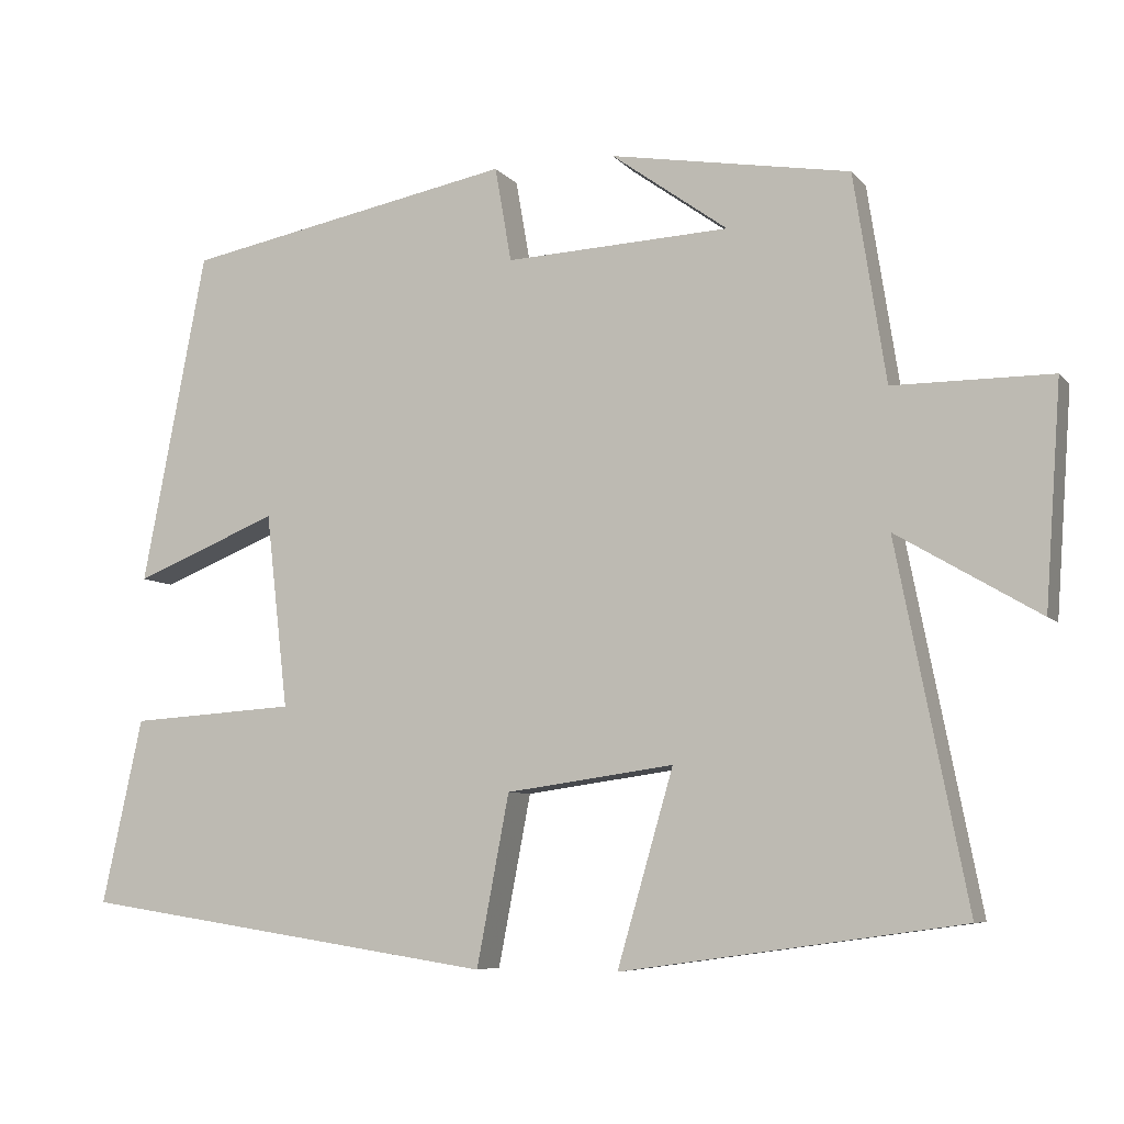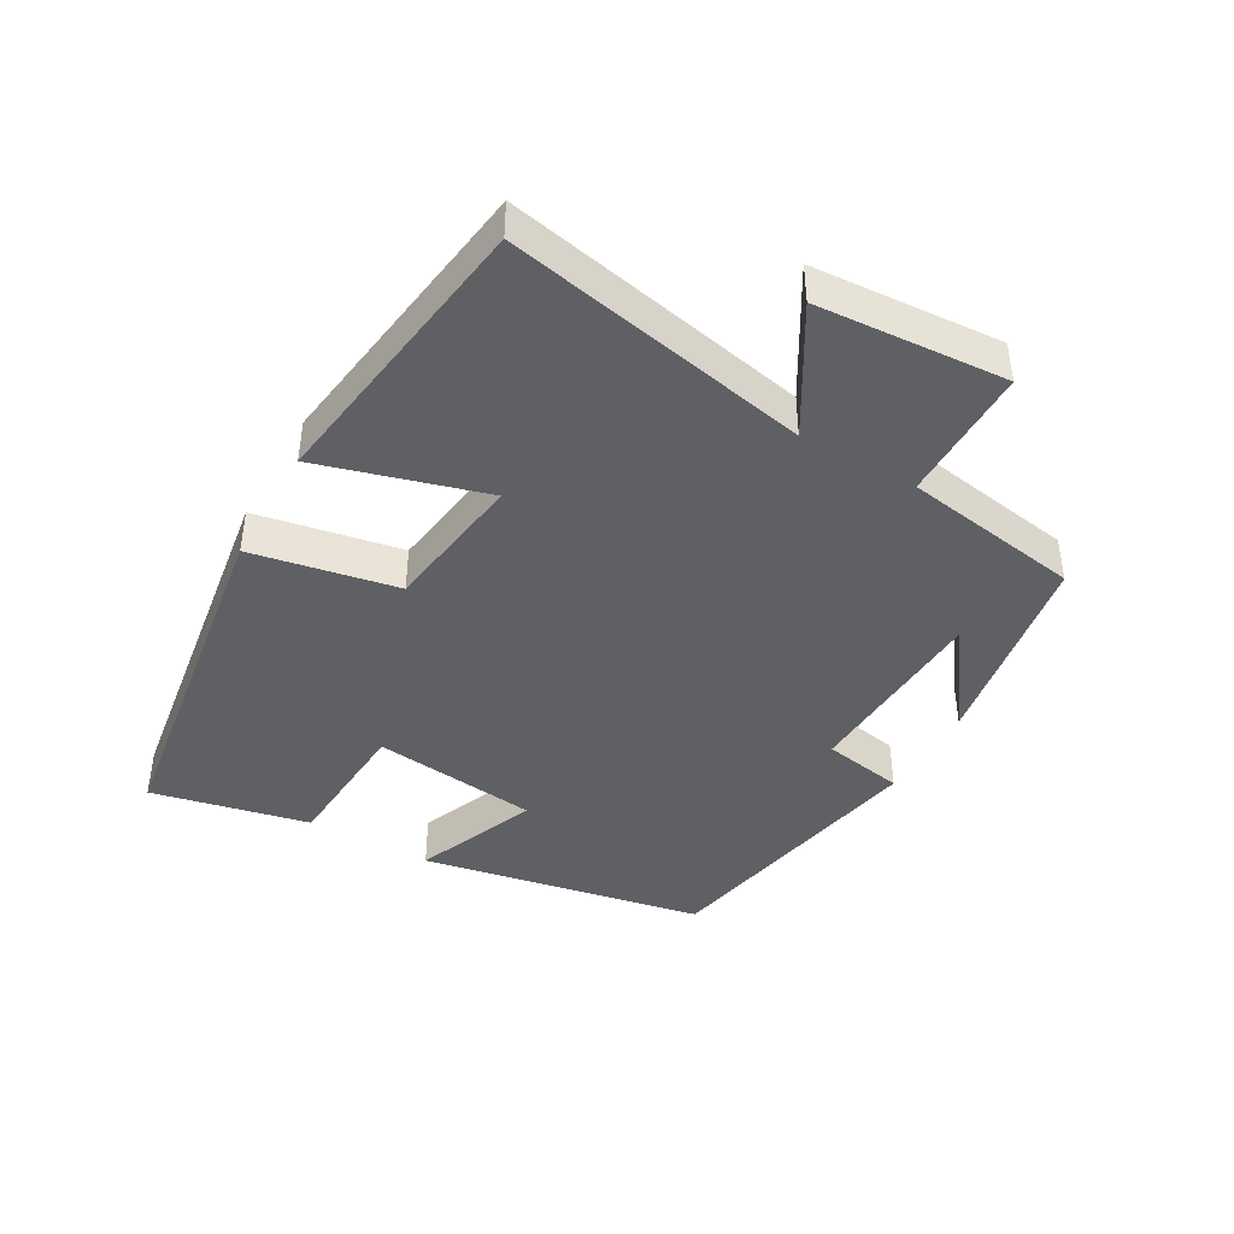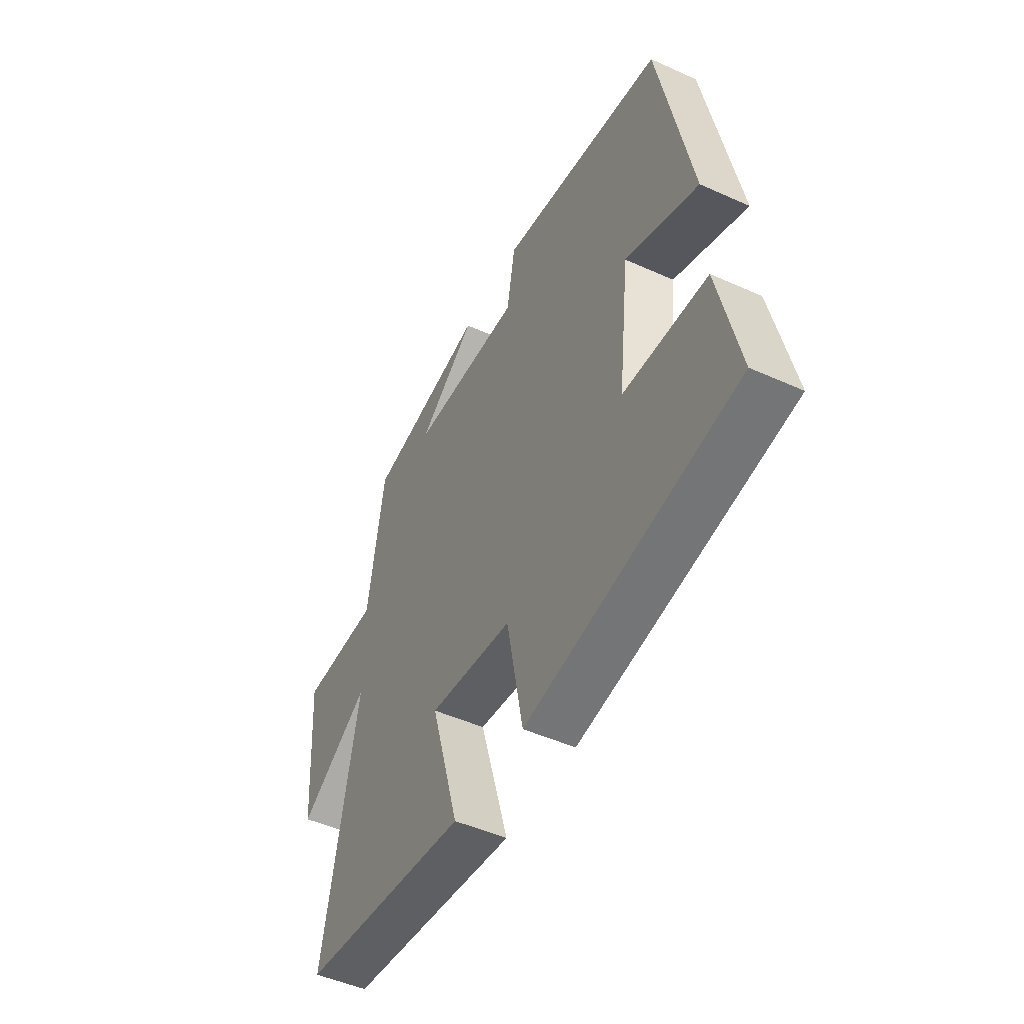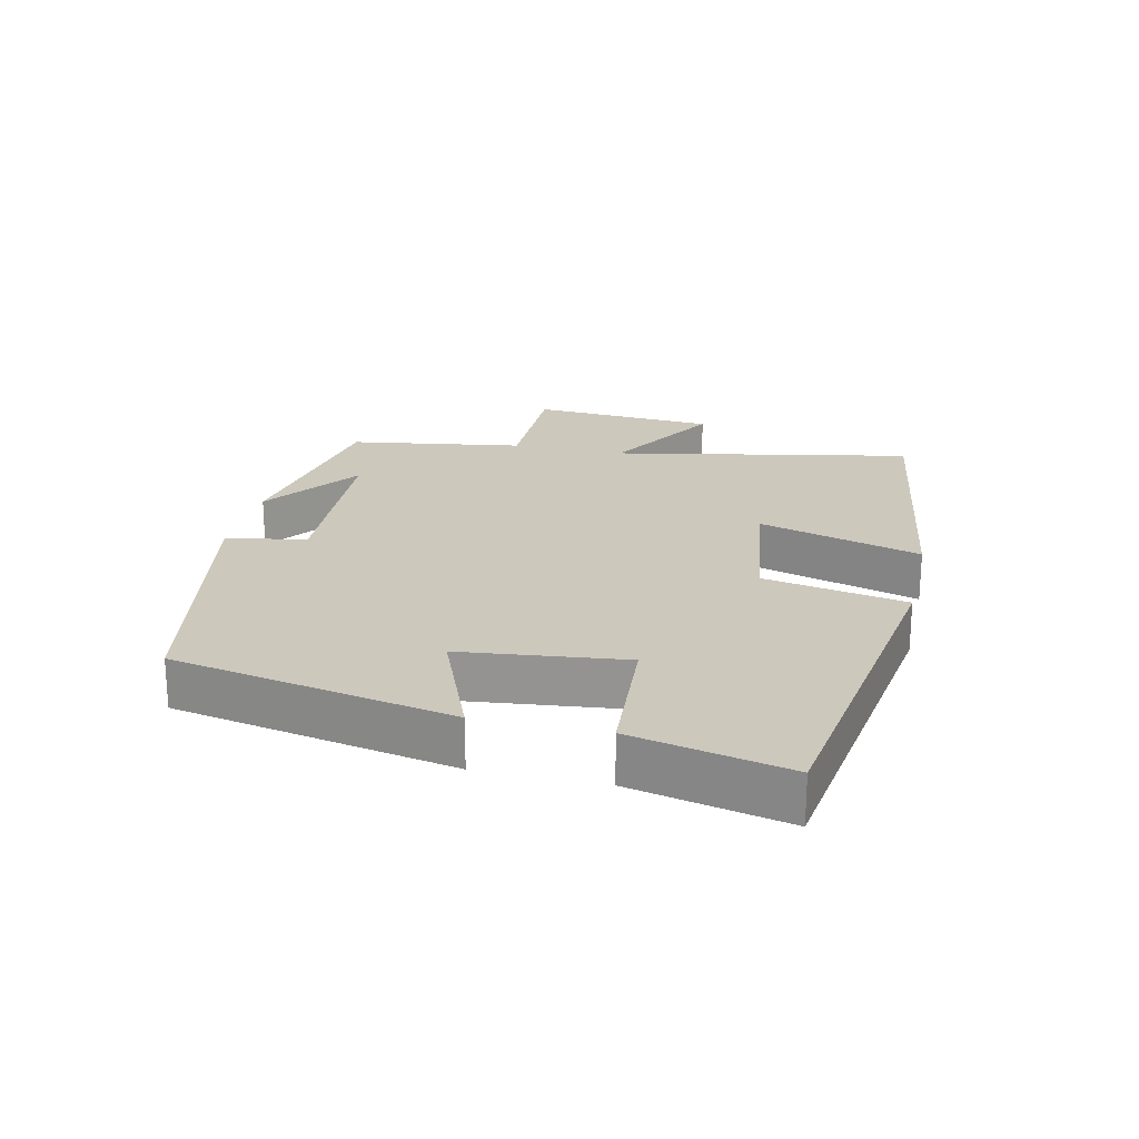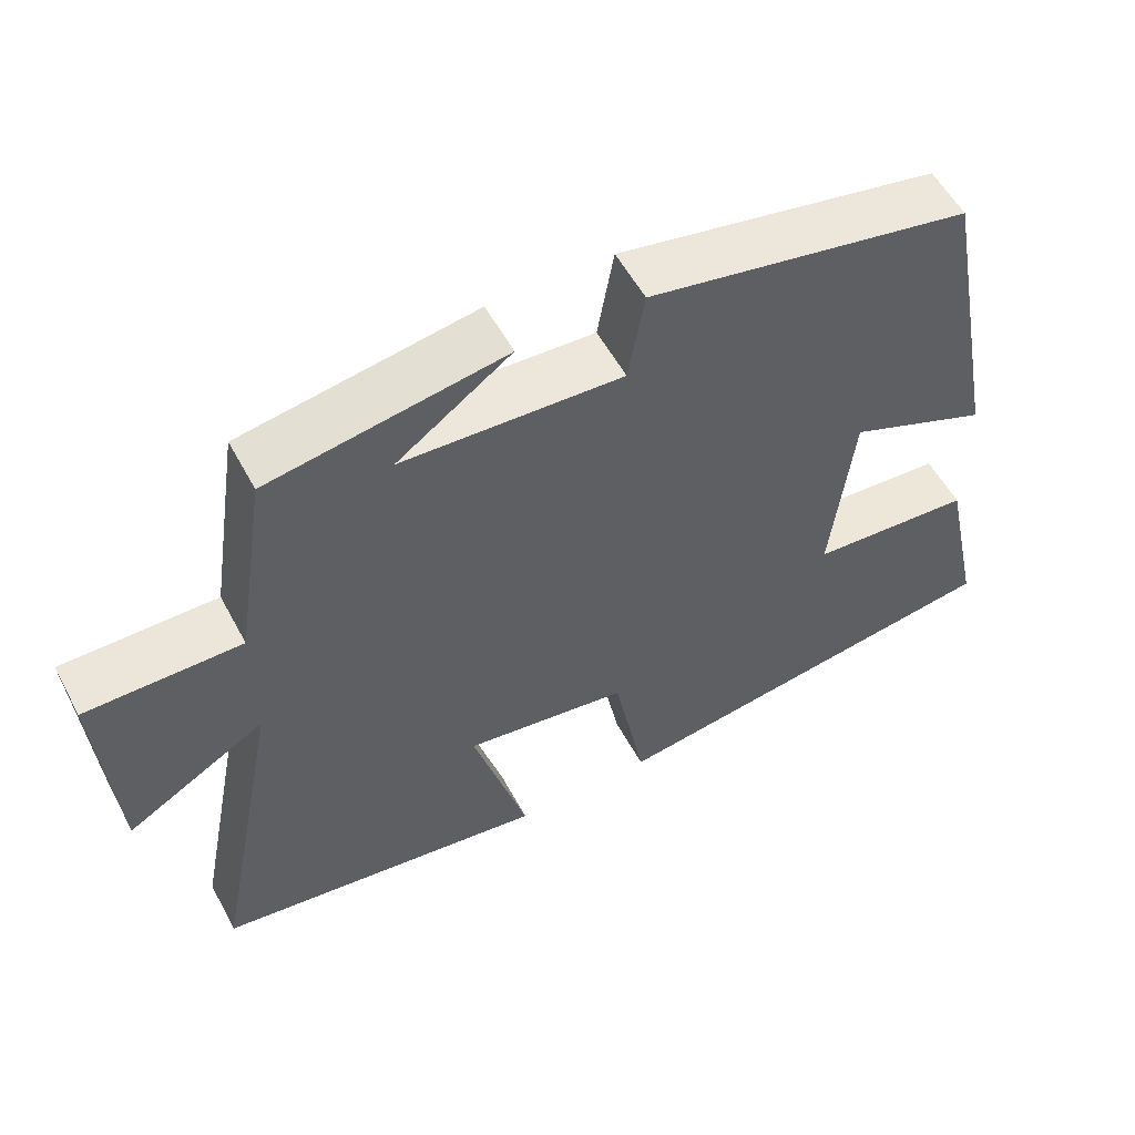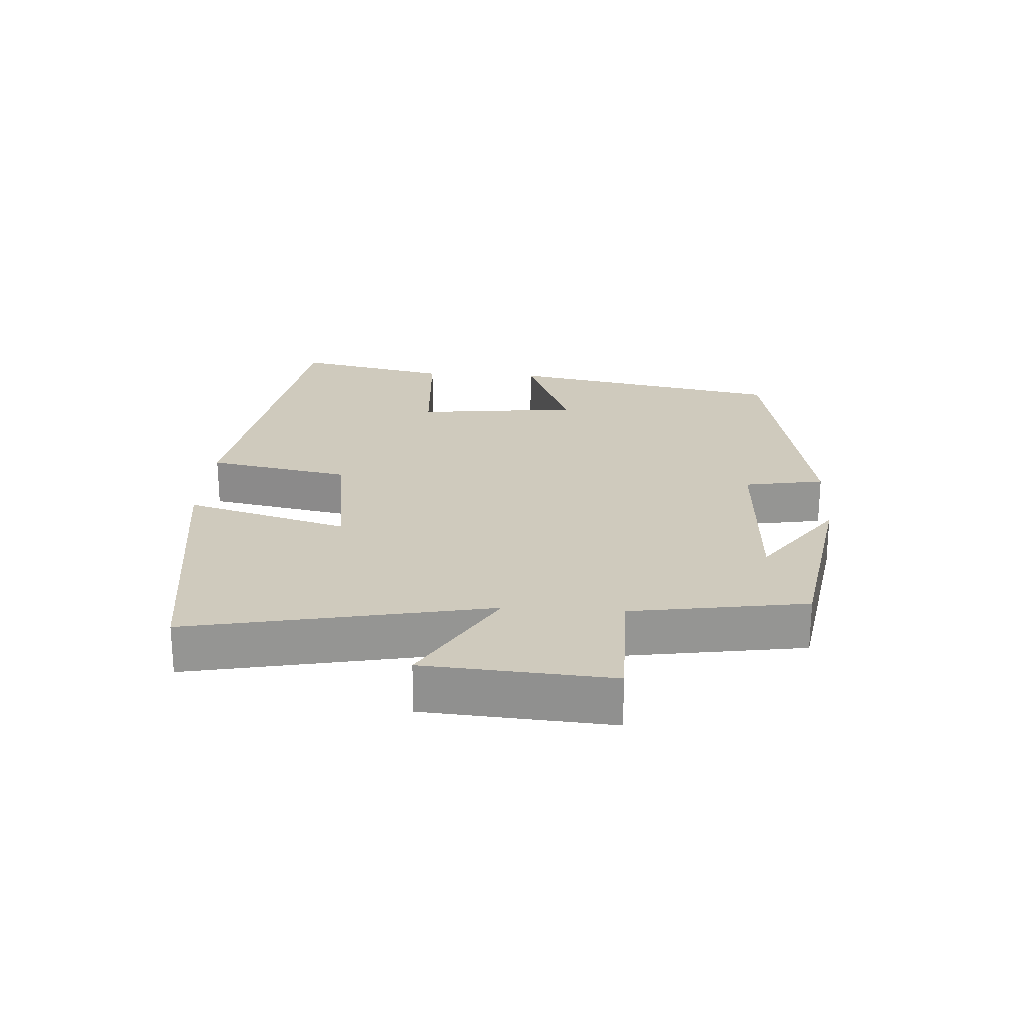
<metadata>
{"format":"obj","ext":"obj","renderer":"f3d","projection":"perspective","resolution":1024,"background":"white","views":[{"elev":-7.0,"azim":-158.7,"up":"+Z"},{"elev":-42.6,"azim":-119.7,"up":"+Y"},{"elev":-48.6,"azim":63.3,"up":"+Z"},{"elev":22.1,"azim":102.8,"up":"+Y"},{"elev":55.4,"azim":-28.0,"up":"+Z"},{"elev":23.1,"azim":-86.4,"up":"+Y"}]}
</metadata>
<code>
v -0.589 0.07 -0.439
v -0.5 0.07 0.012
v -0.68 0.07 -0.094
v -0.7 0.07 0.186
v -0.5 0.07 0.186
v -0.459 0.07 0.449
v -0.156 0.07 0.5
v -0.303 0.07 0.394
v -0.019 0.07 0.38
v 0.002 0.07 0.5
v 0.419 0.07 0.419
v 0.5 0.07 -0.001
v 0.318 0.07 0.073
v 0.29 0.07 -0.173
v 0.5 0.07 -0.187
v 0.551 0.07 -0.421
v 0.023 0.07 -0.5
v -0.018 0.07 -0.285
v -0.23 0.07 -0.255
v -0.159 0.07 -0.5
v -0.589 0 -0.439
v -0.5 0 0.012
v -0.68 0 -0.094
v -0.7 0 0.186
v -0.5 0 0.186
v -0.459 0 0.449
v -0.156 0 0.5
v -0.303 0 0.394
v -0.019 0 0.38
v 0.002 0 0.5
v 0.419 0 0.419
v 0.5 0 -0.001
v 0.318 0 0.073
v 0.29 0 -0.173
v 0.5 0 -0.187
v 0.551 0 -0.421
v 0.023 0 -0.5
v -0.018 0 -0.285
v -0.23 0 -0.255
v -0.159 0 -0.5
f 19 20 1 2
f 18 19 2
f 15 16 17 18
f 14 15 18
f 13 14 18 2
f 10 11 12 13
f 9 10 13
f 8 9 13 2
f 6 7 8
f 5 6 8 2
f 2 3 4 5
f 22 21 40 39
f 22 39 38
f 38 37 36 35
f 38 35 34
f 22 38 34 33
f 33 32 31 30
f 33 30 29
f 22 33 29 28
f 28 27 26
f 22 28 26 25
f 25 24 23 22
f 1 21 22 2
f 2 22 23 3
f 3 23 24 4
f 4 24 25 5
f 5 25 26 6
f 6 26 27 7
f 7 27 28 8
f 8 28 29 9
f 9 29 30 10
f 10 30 31 11
f 11 31 32 12
f 12 32 33 13
f 13 33 34 14
f 14 34 35 15
f 15 35 36 16
f 16 36 37 17
f 17 37 38 18
f 18 38 39 19
f 19 39 40 20
f 20 40 21 1

</code>
